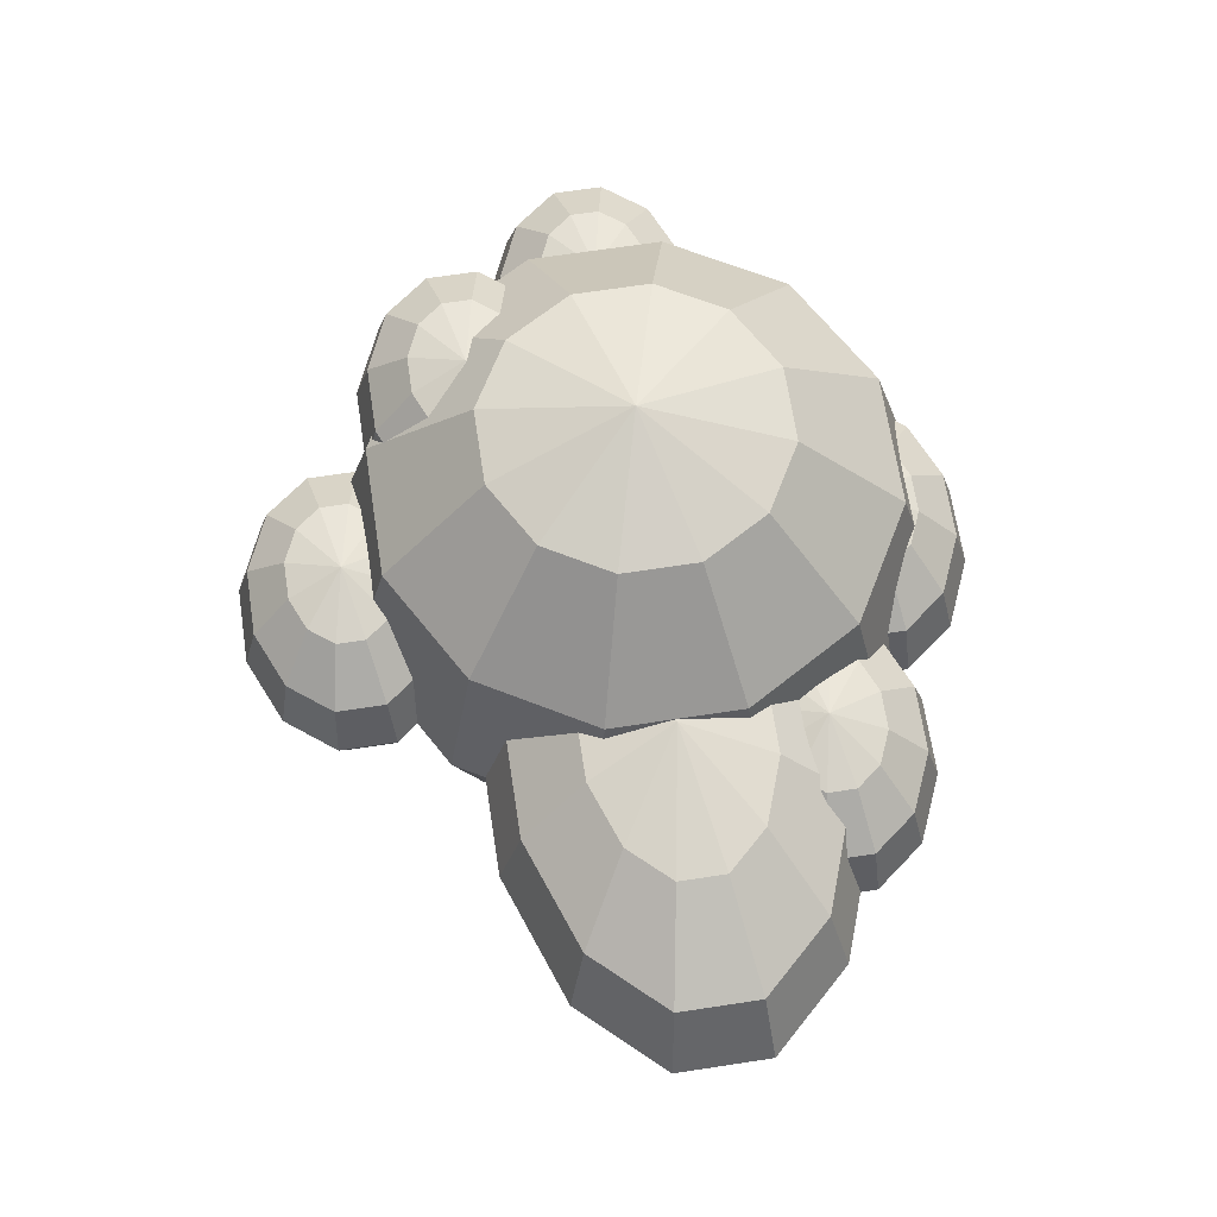
<metadata>
{"format":"obj","ext":"obj","renderer":"f3d","projection":"perspective","resolution":1024,"background":"white","views":[{"elev":67.2,"azim":-98.7,"up":"+Y"}]}
</metadata>
<code>
o sphere
v 0 -0.5 0
v 0 0.5 0
v 0.06699 0.433 0.25
v 0.116 0.25 0.433
v 0.134 3.062e-17 0.5
v 0.116 -0.25 0.433
v 0.06699 -0.433 0.25
v 0.183 0.433 0.183
v 0.317 0.25 0.317
v 0.366 3.062e-17 0.366
v 0.317 -0.25 0.317
v 0.183 -0.433 0.183
v 0.25 0.433 0.06699
v 0.433 0.25 0.116
v 0.5 3.062e-17 0.134
v 0.433 -0.25 0.116
v 0.25 -0.433 0.06699
v 0.25 0.433 -0.06699
v 0.433 0.25 -0.116
v 0.5 3.062e-17 -0.134
v 0.433 -0.25 -0.116
v 0.25 -0.433 -0.06699
v 0.183 0.433 -0.183
v 0.317 0.25 -0.317
v 0.366 3.062e-17 -0.366
v 0.317 -0.25 -0.317
v 0.183 -0.433 -0.183
v 0.06699 0.433 -0.25
v 0.116 0.25 -0.433
v 0.134 3.062e-17 -0.5
v 0.116 -0.25 -0.433
v 0.06699 -0.433 -0.25
v -0.06699 0.433 -0.25
v -0.116 0.25 -0.433
v -0.134 3.062e-17 -0.5
v -0.116 -0.25 -0.433
v -0.06699 -0.433 -0.25
v -0.183 0.433 -0.183
v -0.317 0.25 -0.317
v -0.366 3.062e-17 -0.366
v -0.317 -0.25 -0.317
v -0.183 -0.433 -0.183
v -0.25 0.433 -0.06699
v -0.433 0.25 -0.116
v -0.5 3.062e-17 -0.134
v -0.433 -0.25 -0.116
v -0.25 -0.433 -0.06699
v -0.25 0.433 0.06699
v -0.433 0.25 0.116
v -0.5 3.062e-17 0.134
v -0.433 -0.25 0.116
v -0.25 -0.433 0.06699
v -0.183 0.433 0.183
v -0.317 0.25 0.317
v -0.366 3.062e-17 0.366
v -0.317 -0.25 0.317
v -0.183 -0.433 0.183
v -0.06699 0.433 0.25
v -0.116 0.25 0.433
v -0.134 3.062e-17 0.5
v -0.116 -0.25 0.433
v -0.06699 -0.433 0.25
f 3 8 2
f 3 4 9 8
f 4 5 10 9
f 5 6 11 10
f 6 7 12 11
f 12 7 1
f 8 13 2
f 8 9 14 13
f 9 10 15 14
f 10 11 16 15
f 11 12 17 16
f 17 12 1
f 13 18 2
f 13 14 19 18
f 14 15 20 19
f 15 16 21 20
f 16 17 22 21
f 22 17 1
f 18 23 2
f 18 19 24 23
f 19 20 25 24
f 20 21 26 25
f 21 22 27 26
f 27 22 1
f 23 28 2
f 23 24 29 28
f 24 25 30 29
f 25 26 31 30
f 26 27 32 31
f 32 27 1
f 28 33 2
f 28 29 34 33
f 29 30 35 34
f 30 31 36 35
f 31 32 37 36
f 37 32 1
f 33 38 2
f 33 34 39 38
f 34 35 40 39
f 35 36 41 40
f 36 37 42 41
f 42 37 1
f 38 43 2
f 38 39 44 43
f 39 40 45 44
f 40 41 46 45
f 41 42 47 46
f 47 42 1
f 43 48 2
f 43 44 49 48
f 44 45 50 49
f 45 46 51 50
f 46 47 52 51
f 52 47 1
f 48 53 2
f 48 49 54 53
f 49 50 55 54
f 50 51 56 55
f 51 52 57 56
f 57 52 1
f 53 58 2
f 53 54 59 58
f 54 55 60 59
f 55 56 61 60
f 56 57 62 61
f 62 57 1
f 58 3 2
f 58 59 4 3
f 59 60 5 4
f 60 61 6 5
f 61 62 7 6
f 7 62 1
o sphere
v -0.4375 -0.25 -1.041e-17
v -0.4375 0.25 -1.041e-17
v -0.3705 0.2165 0.1562
v -0.3215 0.125 0.2706
v -0.3035 1.531e-17 0.3125
v -0.3215 -0.125 0.2706
v -0.3705 -0.2165 0.1562
v -0.2545 0.2165 0.1144
v -0.1205 0.125 0.1981
v -0.07147 1.531e-17 0.2288
v -0.1205 -0.125 0.1981
v -0.2545 -0.2165 0.1144
v -0.1875 0.2165 0.04187
v -0.004487 0.125 0.07252
v 0.0625 1.531e-17 0.08373
v -0.004487 -0.125 0.07252
v -0.1875 -0.2165 0.04187
v -0.1875 0.2165 -0.04187
v -0.004487 0.125 -0.07252
v 0.0625 1.531e-17 -0.08373
v -0.004487 -0.125 -0.07252
v -0.1875 -0.2165 -0.04187
v -0.2545 0.2165 -0.1144
v -0.1205 0.125 -0.1981
v -0.07147 1.531e-17 -0.2288
v -0.1205 -0.125 -0.1981
v -0.2545 -0.2165 -0.1144
v -0.3705 0.2165 -0.1562
v -0.3215 0.125 -0.2706
v -0.3035 1.531e-17 -0.3125
v -0.3215 -0.125 -0.2706
v -0.3705 -0.2165 -0.1562
v -0.5045 0.2165 -0.1562
v -0.5535 0.125 -0.2706
v -0.5715 1.531e-17 -0.3125
v -0.5535 -0.125 -0.2706
v -0.5045 -0.2165 -0.1562
v -0.6205 0.2165 -0.1144
v -0.7545 0.125 -0.1981
v -0.8035 1.531e-17 -0.2288
v -0.7545 -0.125 -0.1981
v -0.6205 -0.2165 -0.1144
v -0.6875 0.2165 -0.04187
v -0.8705 0.125 -0.07252
v -0.9375 1.531e-17 -0.08373
v -0.8705 -0.125 -0.07252
v -0.6875 -0.2165 -0.04187
v -0.6875 0.2165 0.04187
v -0.8705 0.125 0.07252
v -0.9375 1.531e-17 0.08373
v -0.8705 -0.125 0.07252
v -0.6875 -0.2165 0.04187
v -0.6205 0.2165 0.1144
v -0.7545 0.125 0.1981
v -0.8035 1.531e-17 0.2288
v -0.7545 -0.125 0.1981
v -0.6205 -0.2165 0.1144
v -0.5045 0.2165 0.1562
v -0.5535 0.125 0.2706
v -0.5715 1.531e-17 0.3125
v -0.5535 -0.125 0.2706
v -0.5045 -0.2165 0.1562
f 65 70 64
f 65 66 71 70
f 66 67 72 71
f 67 68 73 72
f 68 69 74 73
f 74 69 63
f 70 75 64
f 70 71 76 75
f 71 72 77 76
f 72 73 78 77
f 73 74 79 78
f 79 74 63
f 75 80 64
f 75 76 81 80
f 76 77 82 81
f 77 78 83 82
f 78 79 84 83
f 84 79 63
f 80 85 64
f 80 81 86 85
f 81 82 87 86
f 82 83 88 87
f 83 84 89 88
f 89 84 63
f 85 90 64
f 85 86 91 90
f 86 87 92 91
f 87 88 93 92
f 88 89 94 93
f 94 89 63
f 90 95 64
f 90 91 96 95
f 91 92 97 96
f 92 93 98 97
f 93 94 99 98
f 99 94 63
f 95 100 64
f 95 96 101 100
f 96 97 102 101
f 97 98 103 102
f 98 99 104 103
f 104 99 63
f 100 105 64
f 100 101 106 105
f 101 102 107 106
f 102 103 108 107
f 103 104 109 108
f 109 104 63
f 105 110 64
f 105 106 111 110
f 106 107 112 111
f 107 108 113 112
f 108 109 114 113
f 114 109 63
f 110 115 64
f 110 111 116 115
f 111 112 117 116
f 112 113 118 117
f 113 114 119 118
f 119 114 63
f 115 120 64
f 115 116 121 120
f 116 117 122 121
f 117 118 123 122
f 118 119 124 123
f 124 119 63
f 120 65 64
f 120 121 66 65
f 121 122 67 66
f 122 123 68 67
f 123 124 69 68
f 69 124 63
o sphere
v -0.4375 -0.1875 0.25
v -0.4375 0.1875 0.25
v -0.404 0.1624 0.3437
v -0.3795 0.09375 0.4124
v -0.3705 1.148e-17 0.4375
v -0.3795 -0.09375 0.4124
v -0.404 -0.1624 0.3437
v -0.346 0.1624 0.3186
v -0.279 0.09375 0.3689
v -0.2545 1.148e-17 0.3873
v -0.279 -0.09375 0.3689
v -0.346 -0.1624 0.3186
v -0.3125 0.1624 0.2751
v -0.221 0.09375 0.2935
v -0.1875 1.148e-17 0.3002
v -0.221 -0.09375 0.2935
v -0.3125 -0.1624 0.2751
v -0.3125 0.1624 0.2249
v -0.221 0.09375 0.2065
v -0.1875 1.148e-17 0.1998
v -0.221 -0.09375 0.2065
v -0.3125 -0.1624 0.2249
v -0.346 0.1624 0.1814
v -0.279 0.09375 0.1311
v -0.2545 1.148e-17 0.1127
v -0.279 -0.09375 0.1311
v -0.346 -0.1624 0.1814
v -0.404 0.1624 0.1563
v -0.3795 0.09375 0.08762
v -0.3705 1.148e-17 0.0625
v -0.3795 -0.09375 0.08762
v -0.404 -0.1624 0.1563
v -0.471 0.1624 0.1562
v -0.4955 0.09375 0.08762
v -0.5045 1.148e-17 0.0625
v -0.4955 -0.09375 0.08762
v -0.471 -0.1624 0.1562
v -0.529 0.1624 0.1814
v -0.596 0.09375 0.1311
v -0.6205 1.148e-17 0.1127
v -0.596 -0.09375 0.1311
v -0.529 -0.1624 0.1814
v -0.5625 0.1624 0.2249
v -0.654 0.09375 0.2065
v -0.6875 1.148e-17 0.1998
v -0.654 -0.09375 0.2065
v -0.5625 -0.1624 0.2249
v -0.5625 0.1624 0.2751
v -0.654 0.09375 0.2935
v -0.6875 1.148e-17 0.3002
v -0.654 -0.09375 0.2935
v -0.5625 -0.1624 0.2751
v -0.529 0.1624 0.3186
v -0.596 0.09375 0.3689
v -0.6205 1.148e-17 0.3873
v -0.596 -0.09375 0.3689
v -0.529 -0.1624 0.3186
v -0.471 0.1624 0.3437
v -0.4955 0.09375 0.4124
v -0.5045 1.148e-17 0.4375
v -0.4955 -0.09375 0.4124
v -0.471 -0.1624 0.3437
f 127 132 126
f 127 128 133 132
f 128 129 134 133
f 129 130 135 134
f 130 131 136 135
f 136 131 125
f 132 137 126
f 132 133 138 137
f 133 134 139 138
f 134 135 140 139
f 135 136 141 140
f 141 136 125
f 137 142 126
f 137 138 143 142
f 138 139 144 143
f 139 140 145 144
f 140 141 146 145
f 146 141 125
f 142 147 126
f 142 143 148 147
f 143 144 149 148
f 144 145 150 149
f 145 146 151 150
f 151 146 125
f 147 152 126
f 147 148 153 152
f 148 149 154 153
f 149 150 155 154
f 150 151 156 155
f 156 151 125
f 152 157 126
f 152 153 158 157
f 153 154 159 158
f 154 155 160 159
f 155 156 161 160
f 161 156 125
f 157 162 126
f 157 158 163 162
f 158 159 164 163
f 159 160 165 164
f 160 161 166 165
f 166 161 125
f 162 167 126
f 162 163 168 167
f 163 164 169 168
f 164 165 170 169
f 165 166 171 170
f 171 166 125
f 167 172 126
f 167 168 173 172
f 168 169 174 173
f 169 170 175 174
f 170 171 176 175
f 176 171 125
f 172 177 126
f 172 173 178 177
f 173 174 179 178
f 174 175 180 179
f 175 176 181 180
f 181 176 125
f 177 182 126
f 177 178 183 182
f 178 179 184 183
f 179 180 185 184
f 180 181 186 185
f 186 181 125
f 182 127 126
f 182 183 128 127
f 183 184 129 128
f 184 185 130 129
f 185 186 131 130
f 131 186 125
o sphere
v 0.4375 -0.1875 0
v 0.4375 0.1875 0
v 0.471 0.1624 0.09375
v 0.4955 0.09375 0.1624
v 0.5045 1.148e-17 0.1875
v 0.4955 -0.09375 0.1624
v 0.471 -0.1624 0.09375
v 0.529 0.1624 0.06863
v 0.596 0.09375 0.1189
v 0.6205 1.148e-17 0.1373
v 0.596 -0.09375 0.1189
v 0.529 -0.1624 0.06863
v 0.5625 0.1624 0.02512
v 0.654 0.09375 0.04351
v 0.6875 1.148e-17 0.05024
v 0.654 -0.09375 0.04351
v 0.5625 -0.1624 0.02512
v 0.5625 0.1624 -0.02512
v 0.654 0.09375 -0.04351
v 0.6875 1.148e-17 -0.05024
v 0.654 -0.09375 -0.04351
v 0.5625 -0.1624 -0.02512
v 0.529 0.1624 -0.06863
v 0.596 0.09375 -0.1189
v 0.6205 1.148e-17 -0.1373
v 0.596 -0.09375 -0.1189
v 0.529 -0.1624 -0.06863
v 0.471 0.1624 -0.09375
v 0.4955 0.09375 -0.1624
v 0.5045 1.148e-17 -0.1875
v 0.4955 -0.09375 -0.1624
v 0.471 -0.1624 -0.09375
v 0.404 0.1624 -0.09375
v 0.3795 0.09375 -0.1624
v 0.3705 1.148e-17 -0.1875
v 0.3795 -0.09375 -0.1624
v 0.404 -0.1624 -0.09375
v 0.346 0.1624 -0.06863
v 0.279 0.09375 -0.1189
v 0.2545 1.148e-17 -0.1373
v 0.279 -0.09375 -0.1189
v 0.346 -0.1624 -0.06863
v 0.3125 0.1624 -0.02512
v 0.221 0.09375 -0.04351
v 0.1875 1.148e-17 -0.05024
v 0.221 -0.09375 -0.04351
v 0.3125 -0.1624 -0.02512
v 0.3125 0.1624 0.02512
v 0.221 0.09375 0.04351
v 0.1875 1.148e-17 0.05024
v 0.221 -0.09375 0.04351
v 0.3125 -0.1624 0.02512
v 0.346 0.1624 0.06863
v 0.279 0.09375 0.1189
v 0.2545 1.148e-17 0.1373
v 0.279 -0.09375 0.1189
v 0.346 -0.1624 0.06863
v 0.404 0.1624 0.09375
v 0.3795 0.09375 0.1624
v 0.3705 1.148e-17 0.1875
v 0.3795 -0.09375 0.1624
v 0.404 -0.1624 0.09375
f 189 194 188
f 189 190 195 194
f 190 191 196 195
f 191 192 197 196
f 192 193 198 197
f 198 193 187
f 194 199 188
f 194 195 200 199
f 195 196 201 200
f 196 197 202 201
f 197 198 203 202
f 203 198 187
f 199 204 188
f 199 200 205 204
f 200 201 206 205
f 201 202 207 206
f 202 203 208 207
f 208 203 187
f 204 209 188
f 204 205 210 209
f 205 206 211 210
f 206 207 212 211
f 207 208 213 212
f 213 208 187
f 209 214 188
f 209 210 215 214
f 210 211 216 215
f 211 212 217 216
f 212 213 218 217
f 218 213 187
f 214 219 188
f 214 215 220 219
f 215 216 221 220
f 216 217 222 221
f 217 218 223 222
f 223 218 187
f 219 224 188
f 219 220 225 224
f 220 221 226 225
f 221 222 227 226
f 222 223 228 227
f 228 223 187
f 224 229 188
f 224 225 230 229
f 225 226 231 230
f 226 227 232 231
f 227 228 233 232
f 233 228 187
f 229 234 188
f 229 230 235 234
f 230 231 236 235
f 231 232 237 236
f 232 233 238 237
f 238 233 187
f 234 239 188
f 234 235 240 239
f 235 236 241 240
f 236 237 242 241
f 237 238 243 242
f 243 238 187
f 239 244 188
f 239 240 245 244
f 240 241 246 245
f 241 242 247 246
f 242 243 248 247
f 248 243 187
f 244 189 188
f 244 245 190 189
f 245 246 191 190
f 246 247 192 191
f 247 248 193 192
f 193 248 187
o sphere
v -0.0625 -0.1875 0.375
v -0.0625 0.1875 0.375
v -0.02901 0.1624 0.4687
v -0.004487 0.09375 0.5374
v 0.004487 1.148e-17 0.5625
v -0.004487 -0.09375 0.5374
v -0.02901 -0.1624 0.4687
v 0.02901 0.1624 0.4436
v 0.09599 0.09375 0.4939
v 0.1205 1.148e-17 0.5123
v 0.09599 -0.09375 0.4939
v 0.02901 -0.1624 0.4436
v 0.0625 0.1624 0.4001
v 0.154 0.09375 0.4185
v 0.1875 1.148e-17 0.4252
v 0.154 -0.09375 0.4185
v 0.0625 -0.1624 0.4001
v 0.0625 0.1624 0.3499
v 0.154 0.09375 0.3315
v 0.1875 1.148e-17 0.3248
v 0.154 -0.09375 0.3315
v 0.0625 -0.1624 0.3499
v 0.02901 0.1624 0.3064
v 0.09599 0.09375 0.2561
v 0.1205 1.148e-17 0.2377
v 0.09599 -0.09375 0.2561
v 0.02901 -0.1624 0.3064
v -0.02901 0.1624 0.2813
v -0.004487 0.09375 0.2126
v 0.004487 1.148e-17 0.1875
v -0.004487 -0.09375 0.2126
v -0.02901 -0.1624 0.2813
v -0.09599 0.1624 0.2812
v -0.1205 0.09375 0.2126
v -0.1295 1.148e-17 0.1875
v -0.1205 -0.09375 0.2126
v -0.09599 -0.1624 0.2812
v -0.154 0.1624 0.3064
v -0.221 0.09375 0.2561
v -0.2455 1.148e-17 0.2377
v -0.221 -0.09375 0.2561
v -0.154 -0.1624 0.3064
v -0.1875 0.1624 0.3499
v -0.279 0.09375 0.3315
v -0.3125 1.148e-17 0.3248
v -0.279 -0.09375 0.3315
v -0.1875 -0.1624 0.3499
v -0.1875 0.1624 0.4001
v -0.279 0.09375 0.4185
v -0.3125 1.148e-17 0.4252
v -0.279 -0.09375 0.4185
v -0.1875 -0.1624 0.4001
v -0.154 0.1624 0.4436
v -0.221 0.09375 0.4939
v -0.2455 1.148e-17 0.5123
v -0.221 -0.09375 0.4939
v -0.154 -0.1624 0.4436
v -0.09599 0.1624 0.4687
v -0.1205 0.09375 0.5374
v -0.1295 1.148e-17 0.5625
v -0.1205 -0.09375 0.5374
v -0.09599 -0.1624 0.4687
f 251 256 250
f 251 252 257 256
f 252 253 258 257
f 253 254 259 258
f 254 255 260 259
f 260 255 249
f 256 261 250
f 256 257 262 261
f 257 258 263 262
f 258 259 264 263
f 259 260 265 264
f 265 260 249
f 261 266 250
f 261 262 267 266
f 262 263 268 267
f 263 264 269 268
f 264 265 270 269
f 270 265 249
f 266 271 250
f 266 267 272 271
f 267 268 273 272
f 268 269 274 273
f 269 270 275 274
f 275 270 249
f 271 276 250
f 271 272 277 276
f 272 273 278 277
f 273 274 279 278
f 274 275 280 279
f 280 275 249
f 276 281 250
f 276 277 282 281
f 277 278 283 282
f 278 279 284 283
f 279 280 285 284
f 285 280 249
f 281 286 250
f 281 282 287 286
f 282 283 288 287
f 283 284 289 288
f 284 285 290 289
f 290 285 249
f 286 291 250
f 286 287 292 291
f 287 288 293 292
f 288 289 294 293
f 289 290 295 294
f 295 290 249
f 291 296 250
f 291 292 297 296
f 292 293 298 297
f 293 294 299 298
f 294 295 300 299
f 300 295 249
f 296 301 250
f 296 297 302 301
f 297 298 303 302
f 298 299 304 303
f 299 300 305 304
f 305 300 249
f 301 306 250
f 301 302 307 306
f 302 303 308 307
f 303 304 309 308
f 304 305 310 309
f 310 305 249
f 306 251 250
f 306 307 252 251
f 307 308 253 252
f 308 309 254 253
f 309 310 255 254
f 255 310 249
o sphere
v -0.0625 -0.1875 -0.5
v -0.0625 0.1875 -0.5
v -0.02901 0.1624 -0.4063
v -0.004487 0.09375 -0.3376
v 0.004487 1.148e-17 -0.3125
v -0.004487 -0.09375 -0.3376
v -0.02901 -0.1624 -0.4063
v 0.02901 0.1624 -0.4314
v 0.09599 0.09375 -0.3811
v 0.1205 1.148e-17 -0.3627
v 0.09599 -0.09375 -0.3811
v 0.02901 -0.1624 -0.4314
v 0.0625 0.1624 -0.4749
v 0.154 0.09375 -0.4565
v 0.1875 1.148e-17 -0.4498
v 0.154 -0.09375 -0.4565
v 0.0625 -0.1624 -0.4749
v 0.0625 0.1624 -0.5251
v 0.154 0.09375 -0.5435
v 0.1875 1.148e-17 -0.5502
v 0.154 -0.09375 -0.5435
v 0.0625 -0.1624 -0.5251
v 0.02901 0.1624 -0.5686
v 0.09599 0.09375 -0.6189
v 0.1205 1.148e-17 -0.6373
v 0.09599 -0.09375 -0.6189
v 0.02901 -0.1624 -0.5686
v -0.02901 0.1624 -0.5938
v -0.004487 0.09375 -0.6624
v 0.004487 1.148e-17 -0.6875
v -0.004487 -0.09375 -0.6624
v -0.02901 -0.1624 -0.5938
v -0.09599 0.1624 -0.5938
v -0.1205 0.09375 -0.6624
v -0.1295 1.148e-17 -0.6875
v -0.1205 -0.09375 -0.6624
v -0.09599 -0.1624 -0.5938
v -0.154 0.1624 -0.5686
v -0.221 0.09375 -0.6189
v -0.2455 1.148e-17 -0.6373
v -0.221 -0.09375 -0.6189
v -0.154 -0.1624 -0.5686
v -0.1875 0.1624 -0.5251
v -0.279 0.09375 -0.5435
v -0.3125 1.148e-17 -0.5502
v -0.279 -0.09375 -0.5435
v -0.1875 -0.1624 -0.5251
v -0.1875 0.1624 -0.4749
v -0.279 0.09375 -0.4565
v -0.3125 1.148e-17 -0.4498
v -0.279 -0.09375 -0.4565
v -0.1875 -0.1624 -0.4749
v -0.154 0.1624 -0.4314
v -0.221 0.09375 -0.3811
v -0.2455 1.148e-17 -0.3627
v -0.221 -0.09375 -0.3811
v -0.154 -0.1624 -0.4314
v -0.09599 0.1624 -0.4063
v -0.1205 0.09375 -0.3376
v -0.1295 1.148e-17 -0.3125
v -0.1205 -0.09375 -0.3376
v -0.09599 -0.1624 -0.4063
f 313 318 312
f 313 314 319 318
f 314 315 320 319
f 315 316 321 320
f 316 317 322 321
f 322 317 311
f 318 323 312
f 318 319 324 323
f 319 320 325 324
f 320 321 326 325
f 321 322 327 326
f 327 322 311
f 323 328 312
f 323 324 329 328
f 324 325 330 329
f 325 326 331 330
f 326 327 332 331
f 332 327 311
f 328 333 312
f 328 329 334 333
f 329 330 335 334
f 330 331 336 335
f 331 332 337 336
f 337 332 311
f 333 338 312
f 333 334 339 338
f 334 335 340 339
f 335 336 341 340
f 336 337 342 341
f 342 337 311
f 338 343 312
f 338 339 344 343
f 339 340 345 344
f 340 341 346 345
f 341 342 347 346
f 347 342 311
f 343 348 312
f 343 344 349 348
f 344 345 350 349
f 345 346 351 350
f 346 347 352 351
f 352 347 311
f 348 353 312
f 348 349 354 353
f 349 350 355 354
f 350 351 356 355
f 351 352 357 356
f 357 352 311
f 353 358 312
f 353 354 359 358
f 354 355 360 359
f 355 356 361 360
f 356 357 362 361
f 362 357 311
f 358 363 312
f 358 359 364 363
f 359 360 365 364
f 360 361 366 365
f 361 362 367 366
f 367 362 311
f 363 368 312
f 363 364 369 368
f 364 365 370 369
f 365 366 371 370
f 366 367 372 371
f 372 367 311
f 368 313 312
f 368 369 314 313
f 369 370 315 314
f 370 371 316 315
f 371 372 317 316
f 317 372 311
o sphere
v 0.1875 0 -0.25
v 0.1875 0.375 -0.25
v 0.221 0.3499 -0.1563
v 0.2455 0.2812 -0.08762
v 0.2545 0.1875 -0.0625
v 0.2455 0.09375 -0.08762
v 0.221 0.02512 -0.1563
v 0.279 0.3499 -0.1814
v 0.346 0.2812 -0.1311
v 0.3705 0.1875 -0.1127
v 0.346 0.09375 -0.1311
v 0.279 0.02512 -0.1814
v 0.3125 0.3499 -0.2249
v 0.404 0.2812 -0.2065
v 0.4375 0.1875 -0.1998
v 0.404 0.09375 -0.2065
v 0.3125 0.02512 -0.2249
v 0.3125 0.3499 -0.2751
v 0.404 0.2812 -0.2935
v 0.4375 0.1875 -0.3002
v 0.404 0.09375 -0.2935
v 0.3125 0.02512 -0.2751
v 0.279 0.3499 -0.3186
v 0.346 0.2812 -0.3689
v 0.3705 0.1875 -0.3873
v 0.346 0.09375 -0.3689
v 0.279 0.02512 -0.3186
v 0.221 0.3499 -0.3438
v 0.2455 0.2812 -0.4124
v 0.2545 0.1875 -0.4375
v 0.2455 0.09375 -0.4124
v 0.221 0.02512 -0.3438
v 0.154 0.3499 -0.3438
v 0.1295 0.2812 -0.4124
v 0.1205 0.1875 -0.4375
v 0.1295 0.09375 -0.4124
v 0.154 0.02512 -0.3438
v 0.09599 0.3499 -0.3186
v 0.02901 0.2812 -0.3689
v 0.004487 0.1875 -0.3873
v 0.02901 0.09375 -0.3689
v 0.09599 0.02512 -0.3186
v 0.0625 0.3499 -0.2751
v -0.02901 0.2812 -0.2935
v -0.0625 0.1875 -0.3002
v -0.02901 0.09375 -0.2935
v 0.0625 0.02512 -0.2751
v 0.0625 0.3499 -0.2249
v -0.02901 0.2812 -0.2065
v -0.0625 0.1875 -0.1998
v -0.02901 0.09375 -0.2065
v 0.0625 0.02512 -0.2249
v 0.09599 0.3499 -0.1814
v 0.02901 0.2812 -0.1311
v 0.004487 0.1875 -0.1127
v 0.02901 0.09375 -0.1311
v 0.09599 0.02512 -0.1814
v 0.154 0.3499 -0.1563
v 0.1295 0.2812 -0.08762
v 0.1205 0.1875 -0.0625
v 0.1295 0.09375 -0.08762
v 0.154 0.02512 -0.1563
f 375 380 374
f 375 376 381 380
f 376 377 382 381
f 377 378 383 382
f 378 379 384 383
f 384 379 373
f 380 385 374
f 380 381 386 385
f 381 382 387 386
f 382 383 388 387
f 383 384 389 388
f 389 384 373
f 385 390 374
f 385 386 391 390
f 386 387 392 391
f 387 388 393 392
f 388 389 394 393
f 394 389 373
f 390 395 374
f 390 391 396 395
f 391 392 397 396
f 392 393 398 397
f 393 394 399 398
f 399 394 373
f 395 400 374
f 395 396 401 400
f 396 397 402 401
f 397 398 403 402
f 398 399 404 403
f 404 399 373
f 400 405 374
f 400 401 406 405
f 401 402 407 406
f 402 403 408 407
f 403 404 409 408
f 409 404 373
f 405 410 374
f 405 406 411 410
f 406 407 412 411
f 407 408 413 412
f 408 409 414 413
f 414 409 373
f 410 415 374
f 410 411 416 415
f 411 412 417 416
f 412 413 418 417
f 413 414 419 418
f 419 414 373
f 415 420 374
f 415 416 421 420
f 416 417 422 421
f 417 418 423 422
f 418 419 424 423
f 424 419 373
f 420 425 374
f 420 421 426 425
f 421 422 427 426
f 422 423 428 427
f 423 424 429 428
f 429 424 373
f 425 430 374
f 425 426 431 430
f 426 427 432 431
f 427 428 433 432
f 428 429 434 433
f 434 429 373
f 430 375 374
f 430 431 376 375
f 431 432 377 376
f 432 433 378 377
f 433 434 379 378
f 379 434 373

</code>
